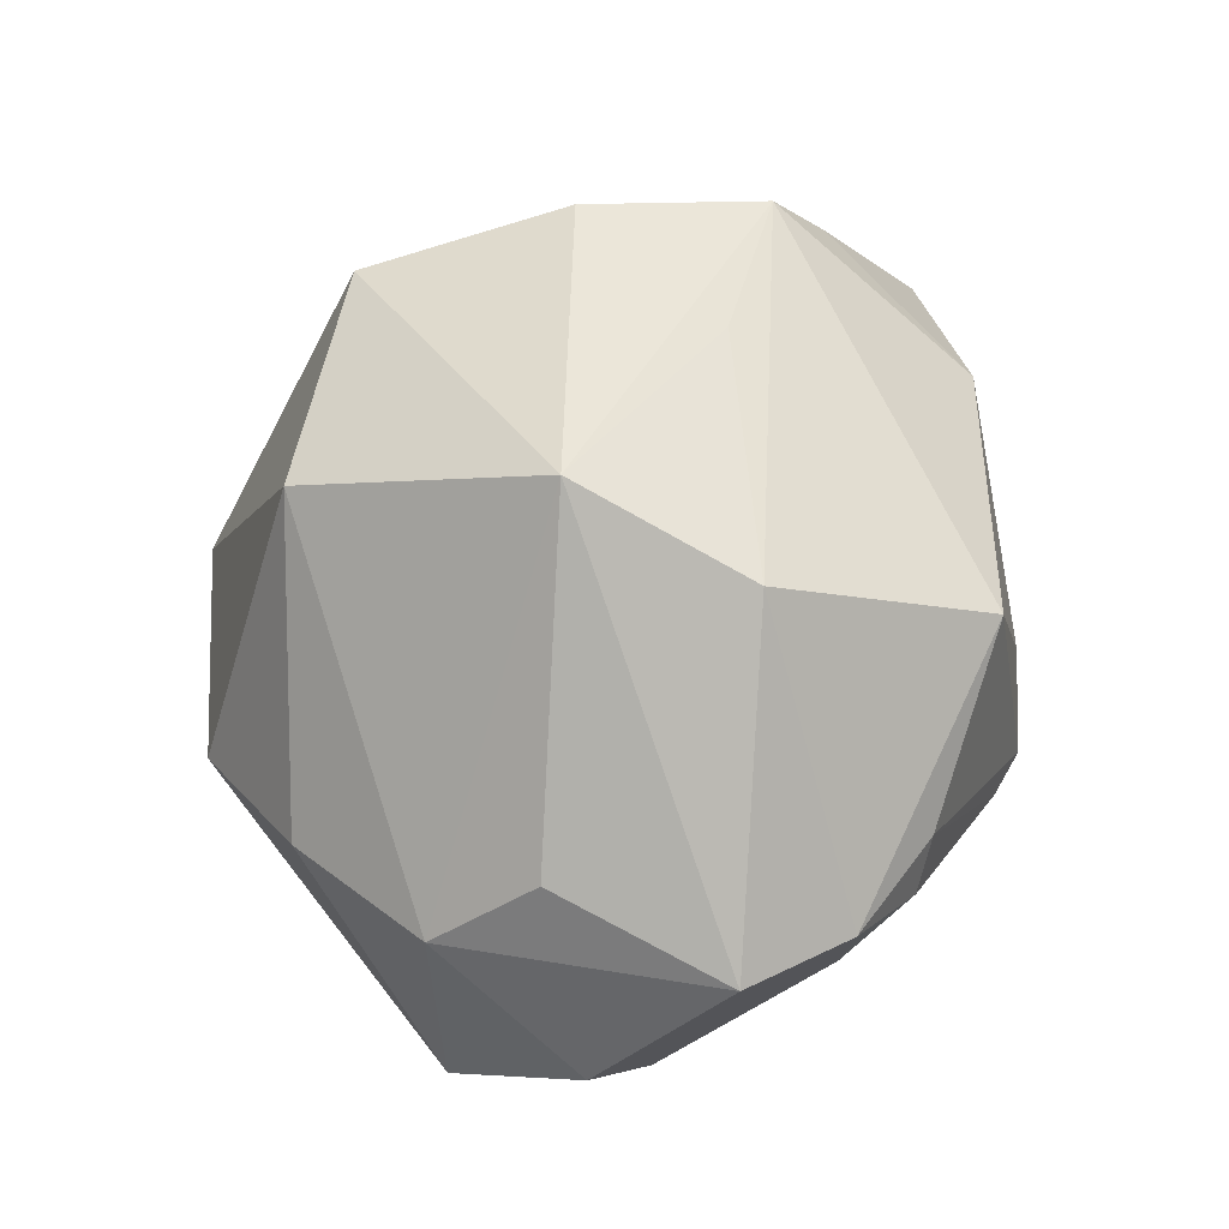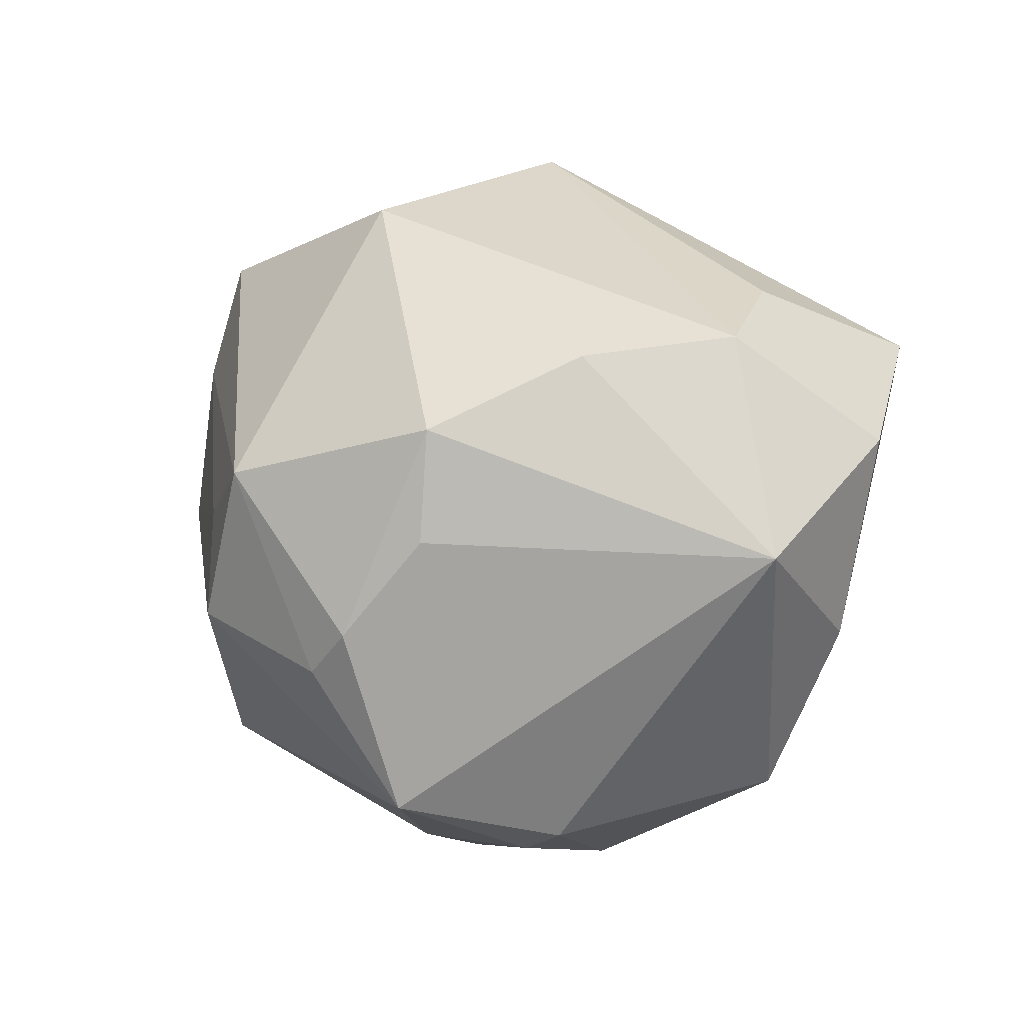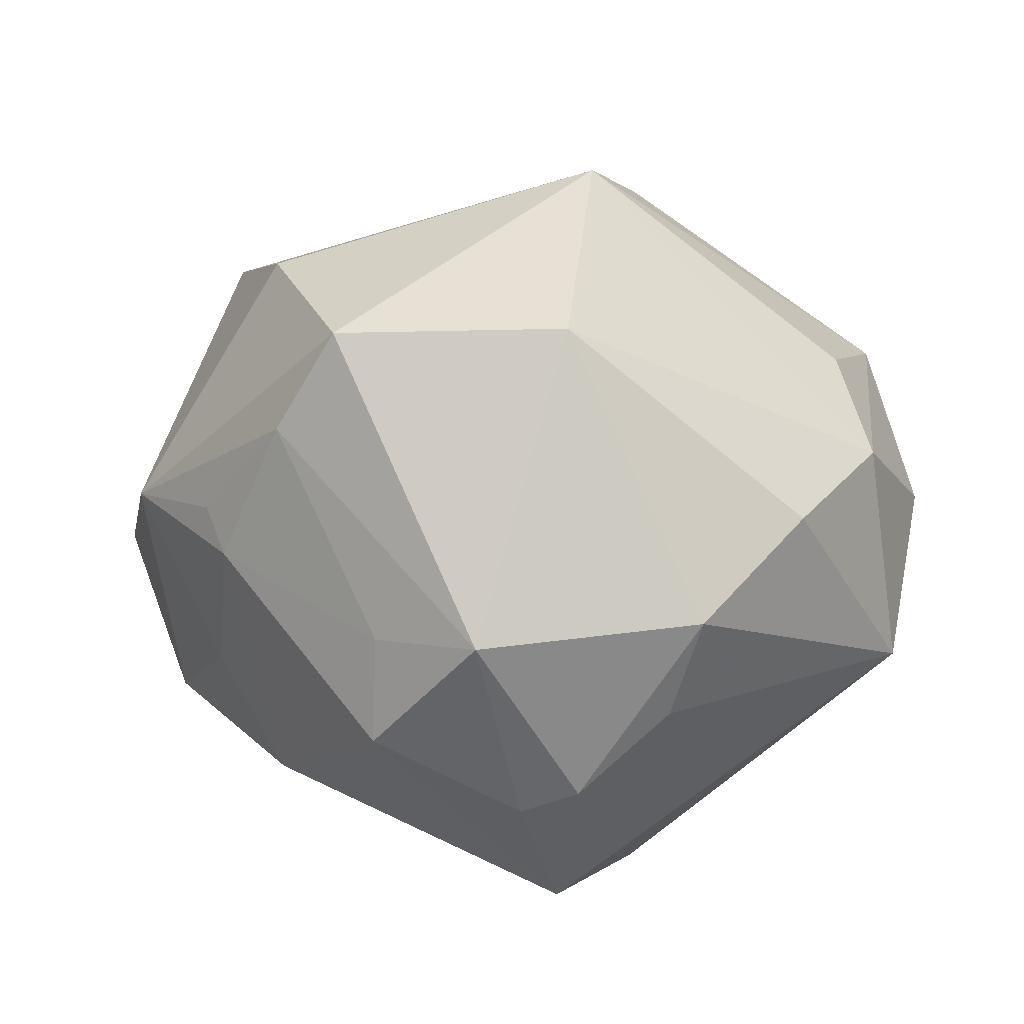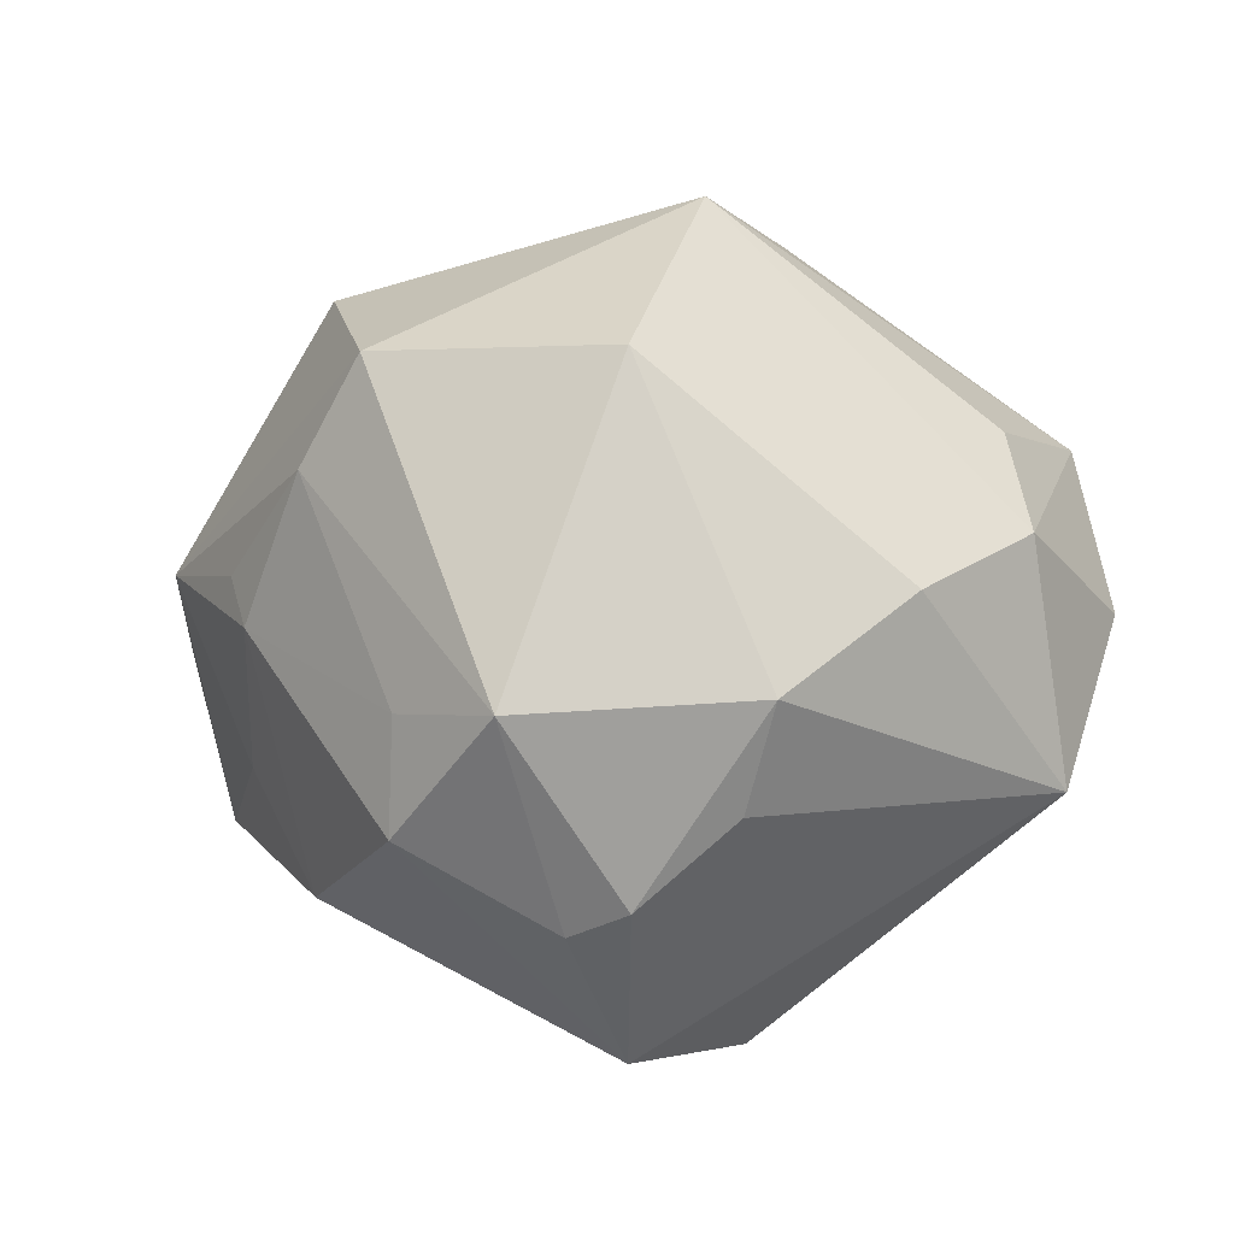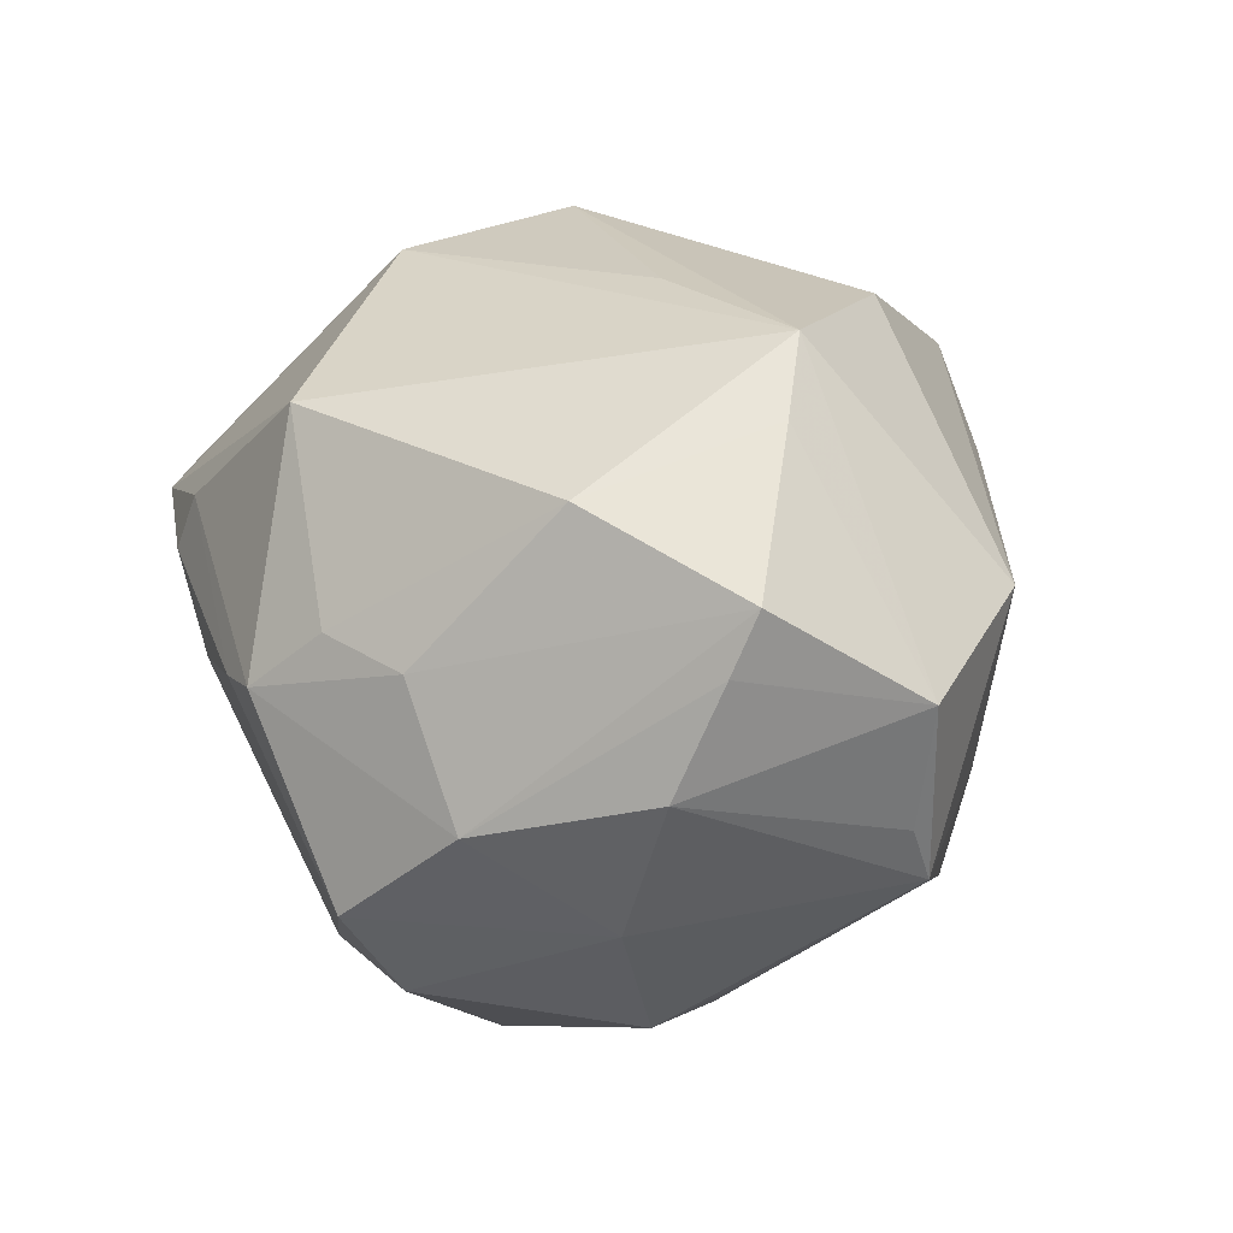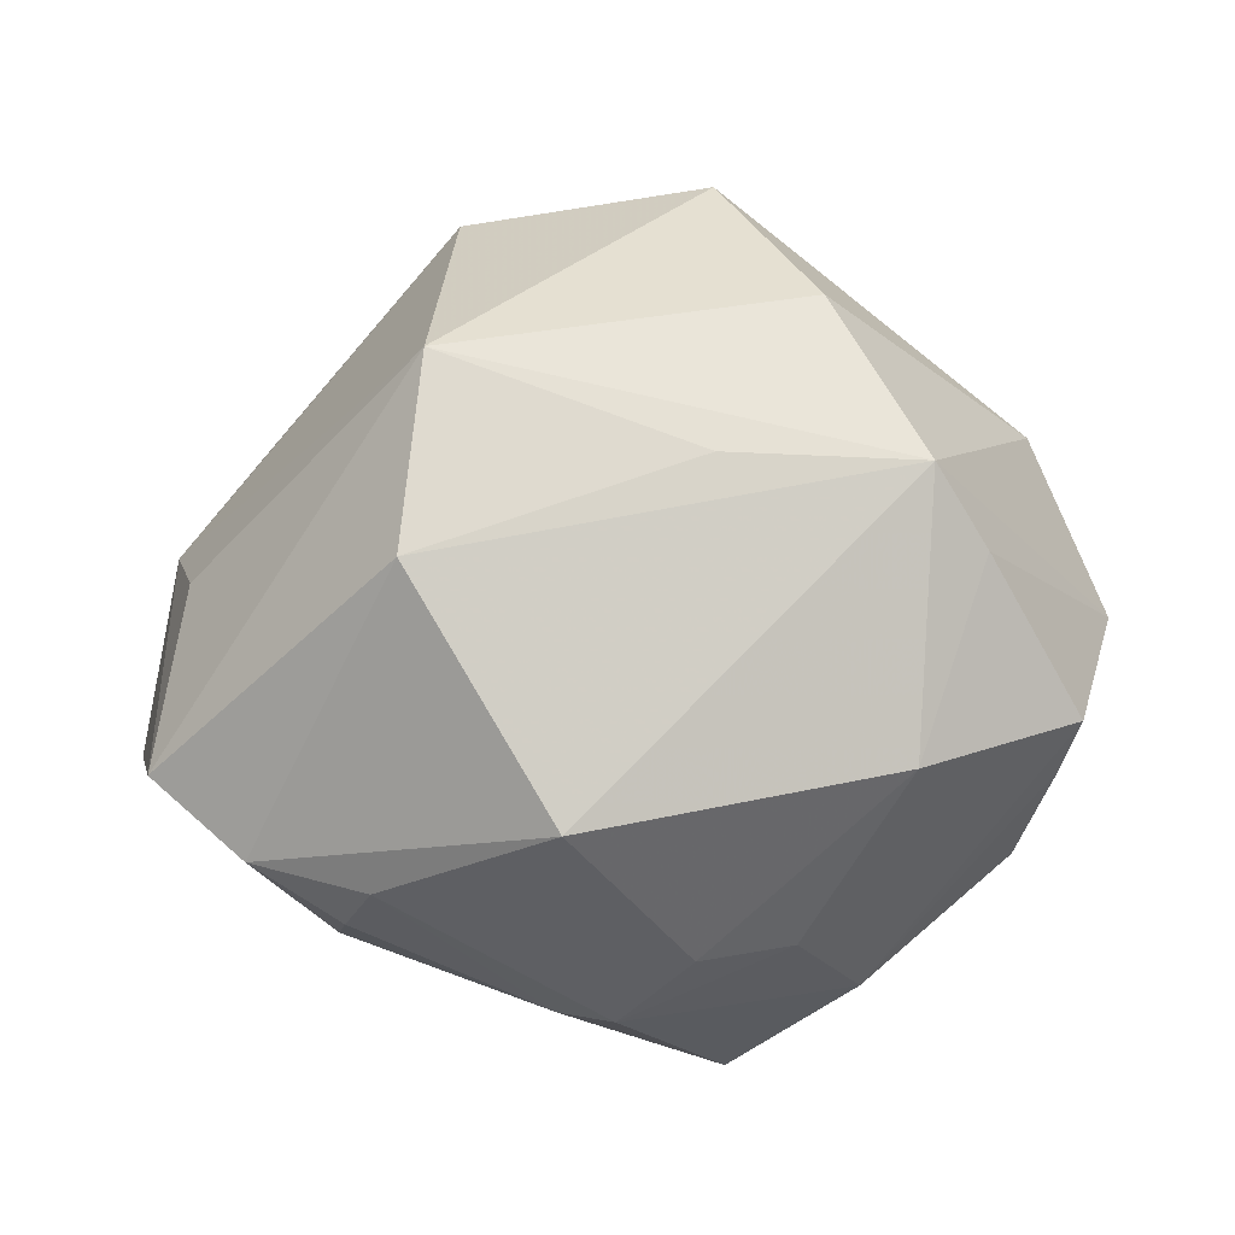
<metadata>
{"format":"obj","ext":"obj","renderer":"f3d","projection":"perspective","resolution":1024,"background":"white","views":[{"elev":61.7,"azim":-73.9,"up":"+Z"},{"elev":-14.2,"azim":-131.3,"up":"+Z"},{"elev":15.6,"azim":-171.5,"up":"+Z"},{"elev":7.6,"azim":-162.2,"up":"+Z"},{"elev":3.0,"azim":51.5,"up":"+Z"},{"elev":-35.2,"azim":10.8,"up":"+Y"}]}
</metadata>
<code>
v -0.04801 -0.02613 0.02031
v 0.007503 -0.04211 -0.02882
v -0.02894 -0.01827 -0.03774
v 0.0432 -0.02564 -0.01488
v -0.01069 0.003859 0.05056
v 0.012 0.04479 -0.01714
v -0.04429 -0.01608 -0.02006
v 0.009203 -0.04509 0.001864
v 0.00649 -0.03279 -0.03802
v -0.04398 -0.003424 0.02403
v 0.008152 0.01025 -0.0438
v -0.01144 0.03498 0.03505
v -0.007211 -0.04677 -0.003522
v 0.01795 0.03692 0.03401
v -0.01405 0.04225 -0.0238
v 0.0247 -0.03853 -0.01901
v 0.02812 0.02746 -0.02818
v 0.0529 -0.02182 0.005427
v -0.04099 0.02649 0.00945
v -0.01058 0.008814 -0.0472
v 0.01976 -0.04195 -0.002131
v 0.03764 0.02314 -0.01456
v 0.01835 -0.006312 0.04007
v 0.04961 -0.02327 -0.001854
v -0.038 -0.02196 -0.02019
v -0.0004212 -0.04276 0.02628
v 0.01154 0.04467 -0.00354
v 0.0478 0.006476 -0.02462
v 0.04998 0.01703 0.006563
v 0.0215 -0.01026 -0.04254
v -0.03727 -0.03622 0.01675
v -0.0007563 -0.04821 -0.004389
v -0.02949 0.04171 -0.0004371
v -0.006419 0.04121 -0.02712
v 0.04509 -0.01136 0.02414
v -0.04954 0.008024 0.01387
v -0.009721 0.02966 -0.04366
v -0.01418 -0.01867 0.04453
v 0.03105 -0.02205 -0.03006
v 0.02793 -0.0006704 -0.03704
v 0.03755 0.0282 0.008176
v 0.03044 0.0146 0.03863
v -0.05577 -0.01173 0.002637
v -0.02525 0.03913 -0.01346
v 0.04063 -0.005839 0.03364
v -0.05338 0.005794 -0.01524
v 0.03546 -0.03239 0.01587
v -0.0233 -0.0413 0.01603
v -0.01749 0.009216 -0.04621
v 2.786e-05 -0.01494 -0.04493
v 0.03442 0.03169 0.002931
v 0.02585 0.03572 0.02108
v 0.05017 0.001865 -0.01879
v 0.05699 -0.001372 -0.005038
v -0.03237 -0.03432 -0.003356
v -0.002309 0.05111 -0.002025
v -0.0278 -0.04098 0.009782
f 26 45 38
f 12 33 19
f 26 38 31
f 54 45 35
f 35 18 54
f 56 33 12
f 12 14 56
f 56 15 33
f 54 28 29
f 14 42 29
f 29 45 54
f 29 42 45
f 37 20 49
f 46 49 3
f 46 19 33
f 37 49 46
f 34 6 37
f 37 15 34
f 34 56 6
f 15 56 34
f 11 20 37
f 30 20 11
f 18 35 47
f 47 45 26
f 47 35 45
f 50 30 9
f 50 20 30
f 9 3 50
f 3 49 50
f 50 49 20
f 6 56 27
f 23 38 45
f 37 6 17
f 17 11 37
f 28 11 17
f 33 15 44
f 44 46 33
f 44 15 37
f 37 46 44
f 12 19 36
f 36 46 43
f 19 46 36
f 1 36 43
f 10 36 1
f 1 31 38
f 12 36 5
f 5 36 10
f 5 1 38
f 10 1 5
f 5 14 12
f 5 42 14
f 38 23 5
f 45 42 5
f 5 23 45
f 7 46 3
f 3 25 7
f 43 46 7
f 7 1 43
f 31 1 7
f 40 28 30
f 30 11 40
f 40 11 28
f 8 47 26
f 21 16 18
f 18 47 21
f 47 8 21
f 26 31 48
f 2 3 9
f 31 7 55
f 55 7 25
f 55 25 3
f 3 2 55
f 55 2 13
f 6 27 51
f 51 17 6
f 22 29 28
f 28 17 22
f 22 51 29
f 17 51 22
f 13 2 32
f 32 8 26
f 32 21 8
f 26 48 32
f 32 48 13
f 16 21 32
f 32 2 16
f 31 55 57
f 57 55 13
f 57 48 31
f 13 48 57
f 18 16 24
f 16 4 24
f 54 18 24
f 24 4 54
f 53 28 54
f 54 4 53
f 53 4 28
f 28 4 39
f 30 28 39
f 9 30 39
f 39 4 16
f 39 2 9
f 16 2 39
f 29 51 41
f 52 51 27
f 52 56 14
f 52 27 56
f 52 41 51
f 14 29 52
f 29 41 52

</code>
